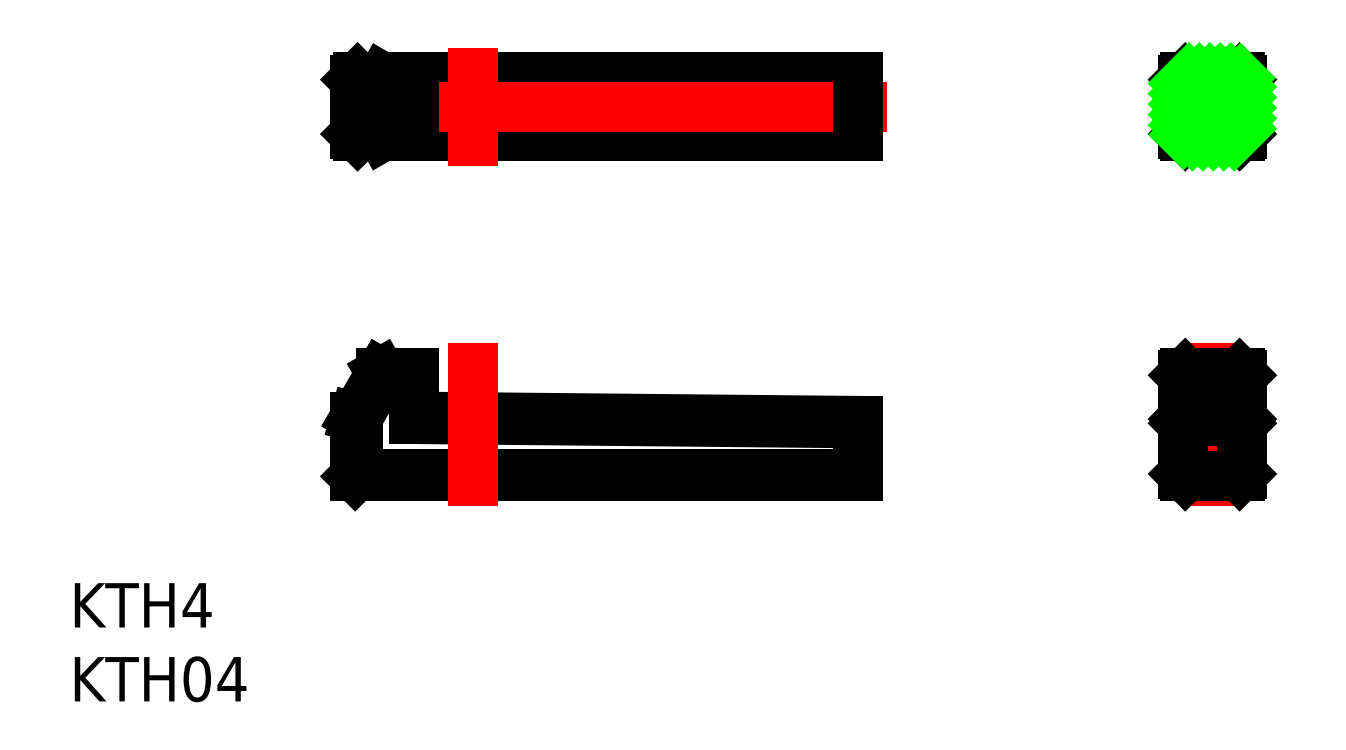
<metadata>
{"format":"dxf","ext":"dxf","renderer":"ezdxf+matplotlib","layout":"modelspace","background":"white","min_lineweight":24,"dpi":150}
</metadata>
<code>
0
SECTION
2
ENTITIES
0
LINE
8
0
10
26
20
23
30
0
11
-7.84
21
23
31
0
0
LINE
8
0
10
26
20
27
30
0
11
-7.84
21
27
31
0
0
LINE
8
0
10
26
20
26.84
30
0
11
-8
21
26.84
31
0
0
LINE
8
0
10
26
20
23.16
30
0
11
-8
21
23.16
31
0
0
LINE
8
CENTER
10
28
20
25
30
0
11
-10
21
25
31
0
0
LINE
8
0
10
26
20
3.75
30
0
11
-4
21
4.038
31
0
0
LINE
8
0
10
26
20
3.59
30
0
11
-4
21
3.878
31
0
0
LINE
8
0
10
-8
20
0
30
0
11
26
21
0
31
0
0
LINE
8
0
10
-7.84
20
0.16
30
0
11
26
21
0.16
31
0
0
LINE
8
CENTER
10
0
20
9
30
0
11
0
21
-2
31
0
0
LINE
8
0
10
-8
20
4
30
0
11
-8
21
0
31
0
0
LINE
8
0
10
-7.84
20
3.957
30
0
11
-7.84
21
0.16
31
0
0
LINE
8
0
10
-8
20
0
30
0
11
-7.84
21
0.16
31
0
0
LINE
8
0
10
-4
20
7
30
0
11
-6.268
21
7
31
0
0
LINE
8
0
10
-4
20
6.84
30
0
11
-6.176
21
6.84
31
0
0
LINE
8
0
10
-6.268
20
7
30
0
11
-6.176
21
6.84
31
0
0
LINE
8
0
10
-4
20
7
30
0
11
-4
21
3.878
31
0
0
LINE
8
0
10
-8
20
4
30
0
11
-7.84
21
3.957
31
0
0
LINE
8
0
10
-8
20
4
30
0
11
-6.268
21
7
31
0
0
LINE
8
0
10
-7.84
20
3.957
30
0
11
-6.176
21
6.84
31
0
0
LINE
8
0
10
-4
20
27
30
0
11
-4
21
23
31
0
0
LINE
8
0
10
-6.268
20
26.84
30
0
11
-6.268
21
23.16
31
0
0
LINE
8
0
10
-8
20
23.16
30
0
11
-8
21
26.84
31
0
0
LINE
8
CENTER
10
0
20
21
30
0
11
0
21
29
31
0
0
LINE
8
0
10
-6.176
20
23
30
0
11
-6.268
21
23.16
31
0
0
LINE
8
0
10
-7.84
20
23
30
0
11
-8
21
23.16
31
0
0
LINE
8
0
10
-6.268
20
26.84
30
0
11
-6.176
21
27
31
0
0
LINE
8
0
10
-8
20
26.84
30
0
11
-7.84
21
27
31
0
0
LINE
8
CENTER
10
50
20
9
30
0
11
50
21
-2
31
0
0
LINE
8
0
10
48.16
20
7
30
0
11
51.84
21
7
31
0
0
LINE
8
0
10
48.16
20
4.038
30
0
11
51.84
21
4.038
31
0
0
LINE
8
0
10
48.16
20
3.75
30
0
11
51.84
21
3.75
31
0
0
LINE
8
0
10
48.16
20
0
30
0
11
51.84
21
0
31
0
0
LINE
8
0
10
26
20
0
30
0
11
26
21
3.75
31
0
0
LINE
8
0
10
48
20
6.84
30
0
11
48
21
0.16
31
0
0
LINE
8
0
10
48.16
20
0
30
0
11
48
21
0.16
31
0
0
LINE
8
0
10
48
20
6.84
30
0
11
48.16
21
7
31
0
0
LINE
8
0
10
48.16
20
3.75
30
0
11
48
21
3.59
31
0
0
LINE
8
0
10
48.16
20
3.75
30
0
11
48.16
21
4.038
31
0
0
LINE
8
0
10
48.16
20
4.038
30
0
11
48
21
3.878
31
0
0
LINE
8
0
10
52
20
6.84
30
0
11
52
21
0.16
31
0
0
LINE
8
0
10
51.84
20
0
30
0
11
52
21
0.16
31
0
0
LINE
8
0
10
51.84
20
7
30
0
11
52
21
6.84
31
0
0
LINE
8
0
10
51.84
20
3.75
30
0
11
52
21
3.59
31
0
0
LINE
8
0
10
51.84
20
4.038
30
0
11
51.84
21
3.75
31
0
0
LINE
8
0
10
51.84
20
4.038
30
0
11
52
21
3.878
31
0
0
LINE
8
0
10
48.16
20
23
30
0
11
51.84
21
23
31
0
0
LINE
8
0
10
48.16
20
27
30
0
11
51.84
21
27
31
0
0
LINE
8
CENTER
10
54
20
25
30
0
11
46
21
25
31
0
0
LINE
8
0
10
48
20
23.16
30
0
11
48
21
26.84
31
0
0
LINE
8
0
10
26
20
23
30
0
11
26
21
27
31
0
0
LINE
8
0
10
48.16
20
23
30
0
11
48
21
23.16
31
0
0
LINE
8
0
10
48
20
26.84
30
0
11
48.16
21
27
31
0
0
LINE
8
0
10
52
20
26.84
30
0
11
52
21
23.16
31
0
0
LINE
8
0
10
52
20
23.16
30
0
11
51.84
21
23
31
0
0
LINE
8
0
10
51.84
20
27
30
0
11
52
21
26.84
31
0
0
TEXT
8
0
10
-27.33
20
-10.23
30
0
40
3
1
KTH4
0
TEXT
8
0
10
-27.33
20
-15.23
30
0
40
3
1
KTH04
0
LINE
8
0
10
48
20
26.59
30
0
11
48.41
21
27
31
0
0
LINE
8
0
10
48
20
25.89
30
0
11
49.11
21
27
31
0
0
LINE
8
0
10
48
20
25.18
30
0
11
49.82
21
27
31
0
0
LINE
8
0
10
48
20
24.47
30
0
11
50.53
21
27
31
0
0
LINE
8
0
10
48
20
23.76
30
0
11
51.24
21
27
31
0
0
LINE
8
0
10
48.05
20
23.11
30
0
11
51.89
21
26.95
31
0
0
LINE
8
0
10
48.65
20
23
30
0
11
52
21
26.35
31
0
0
LINE
8
0
10
49.36
20
23
30
0
11
52
21
25.64
31
0
0
LINE
8
0
10
50.06
20
23
30
0
11
52
21
24.94
31
0
0
LINE
8
0
10
50.77
20
23
30
0
11
52
21
24.23
31
0
0
LINE
8
0
10
51.48
20
23
30
0
11
52
21
23.52
31
0
0
ENDSEC
0
EOF

</code>
